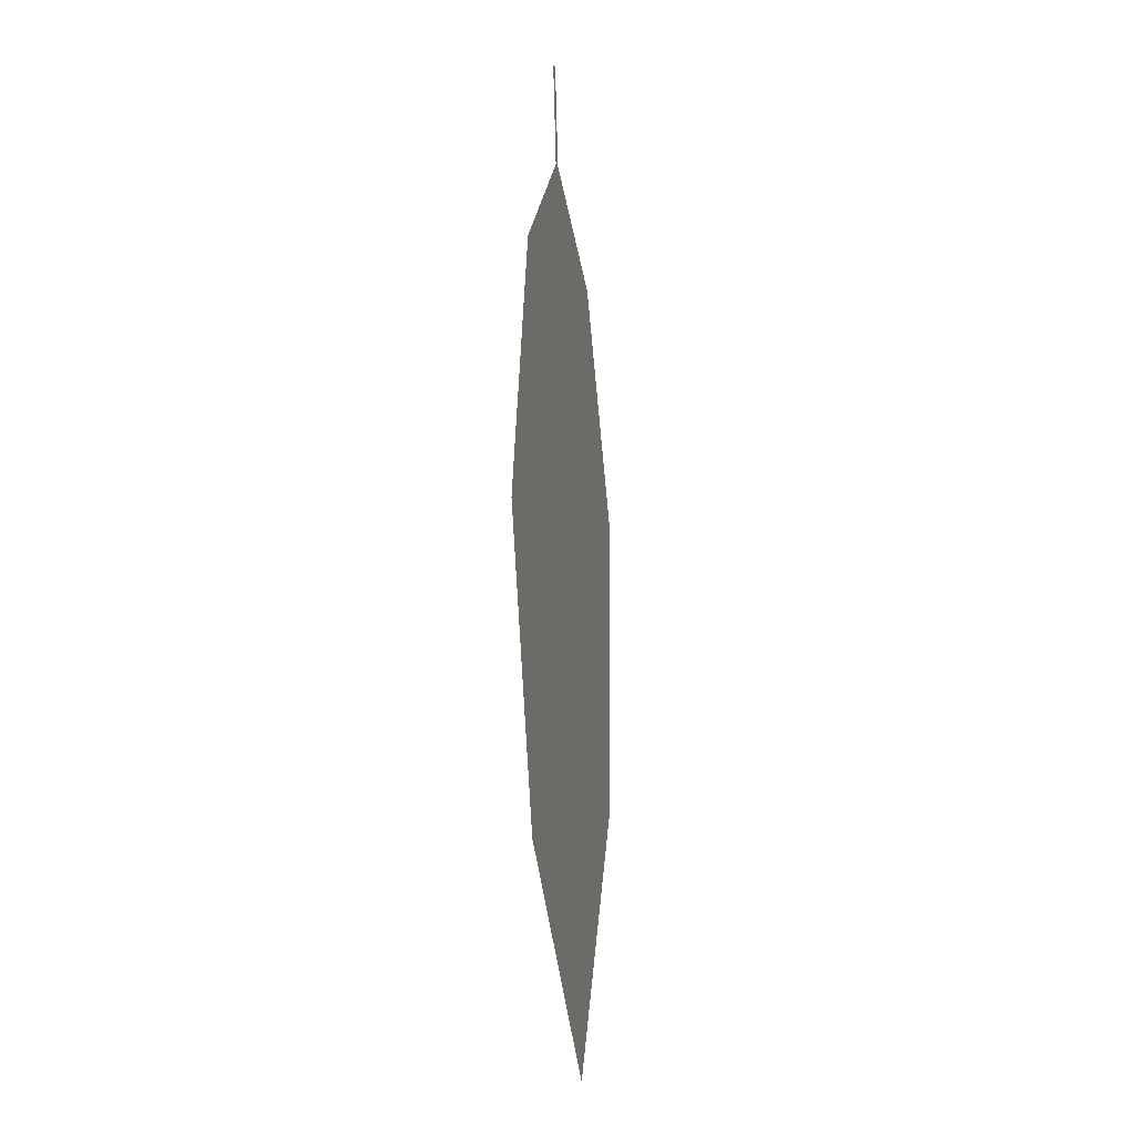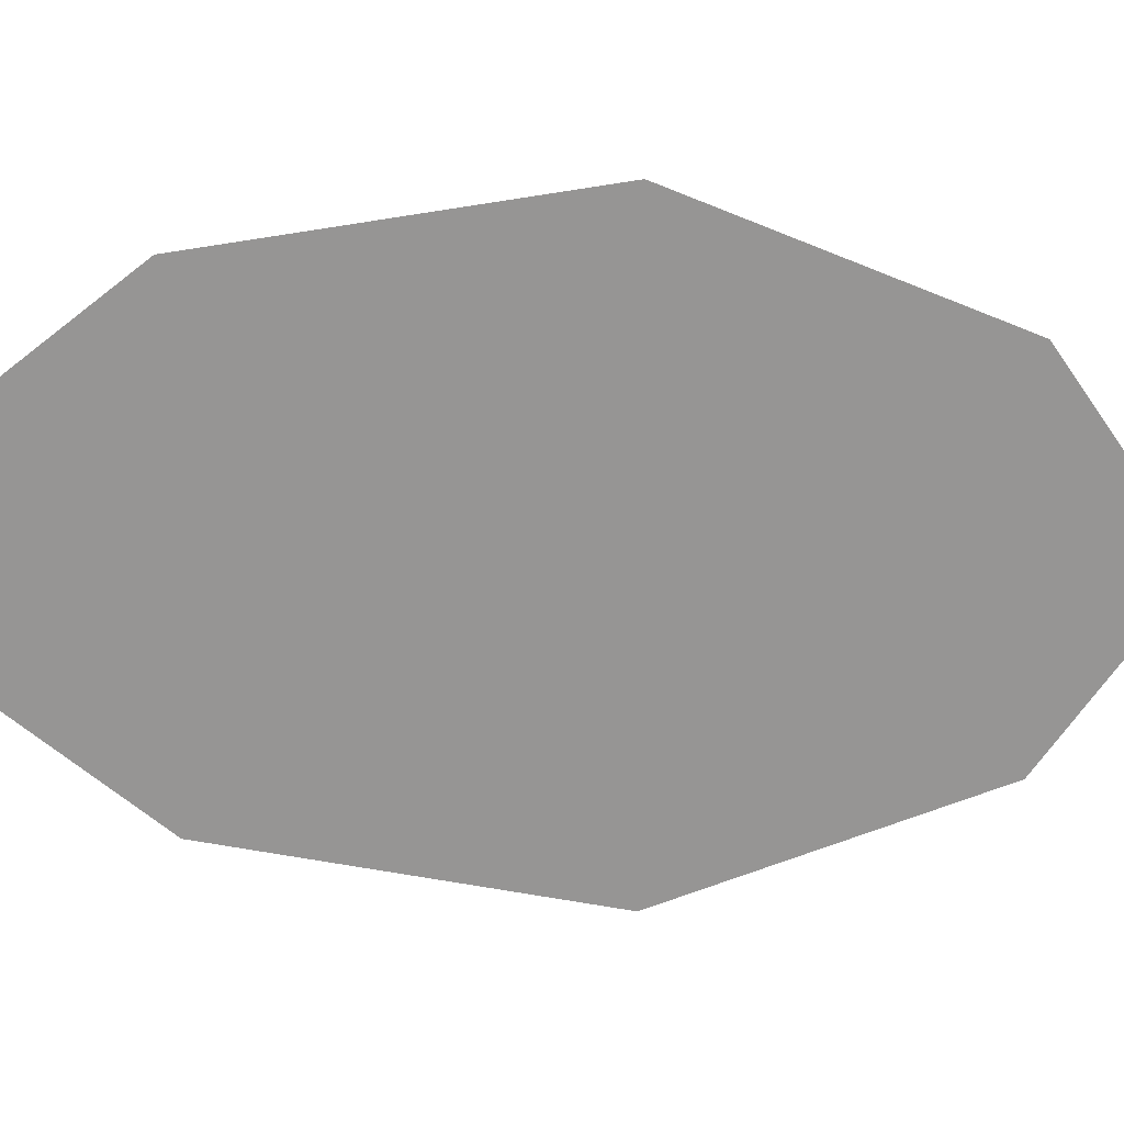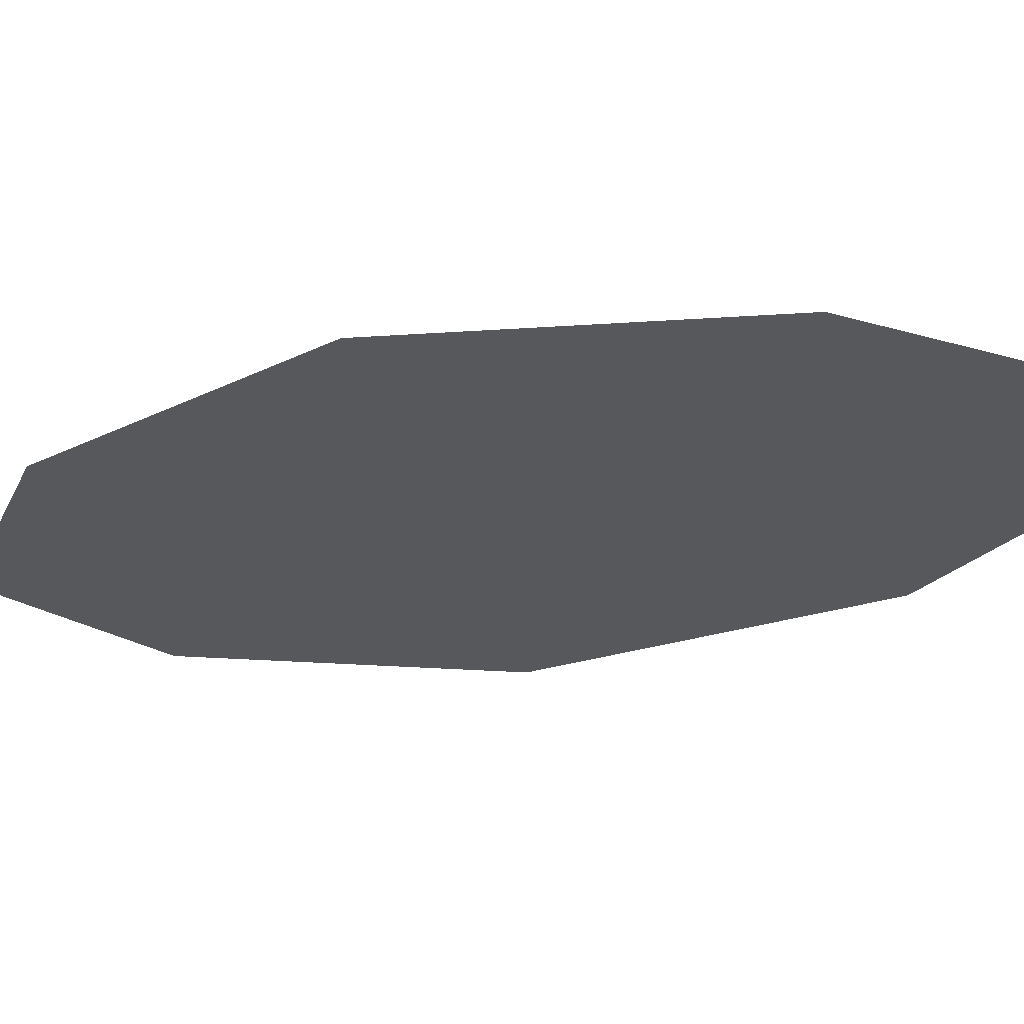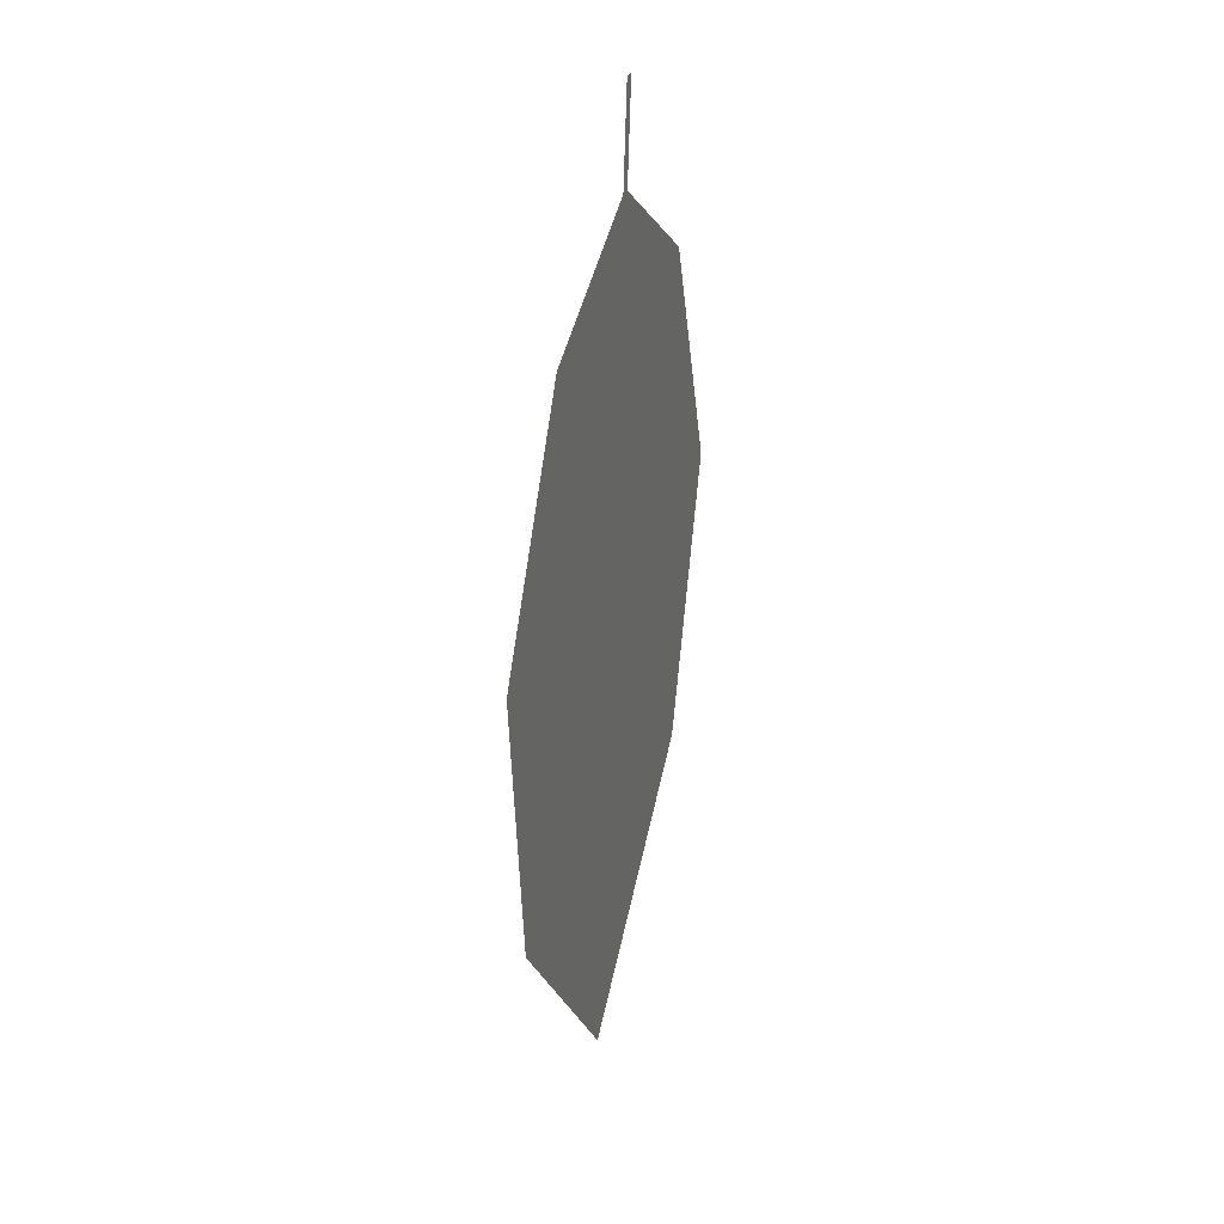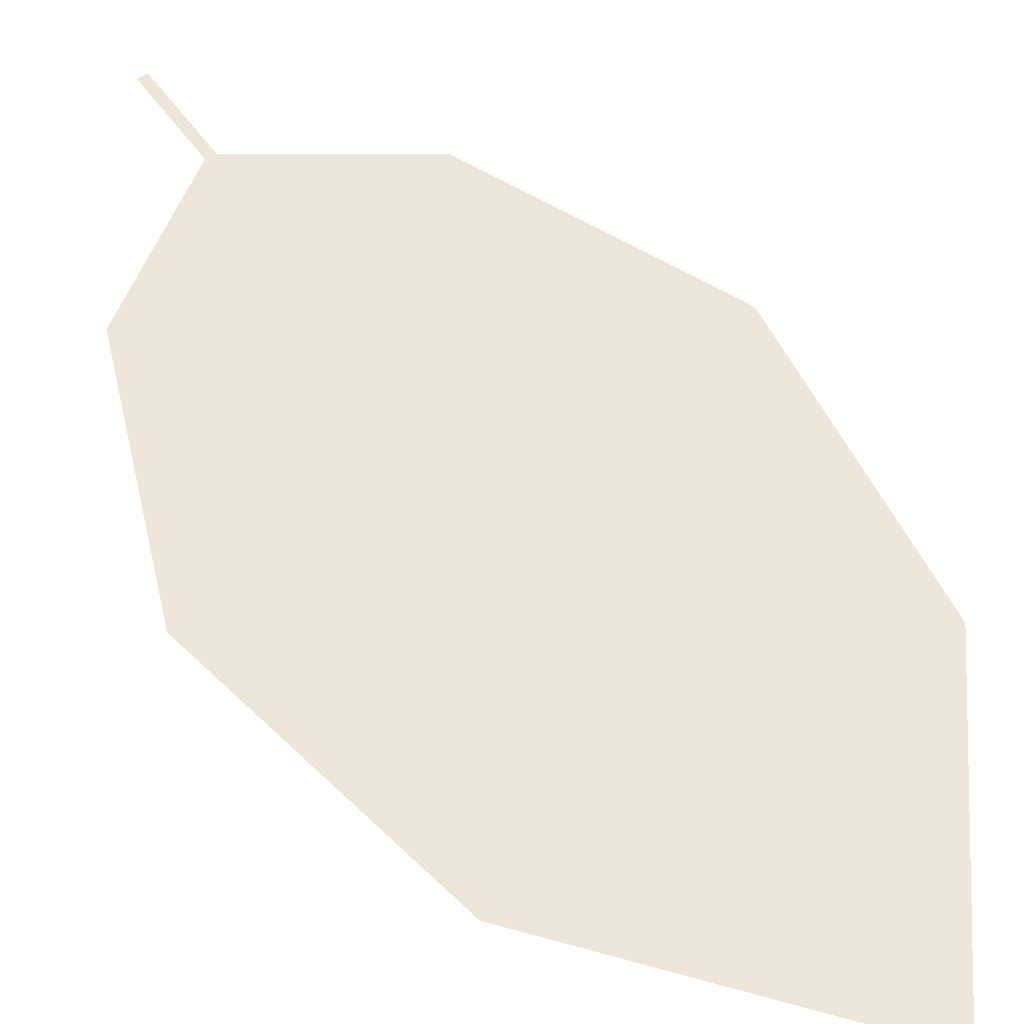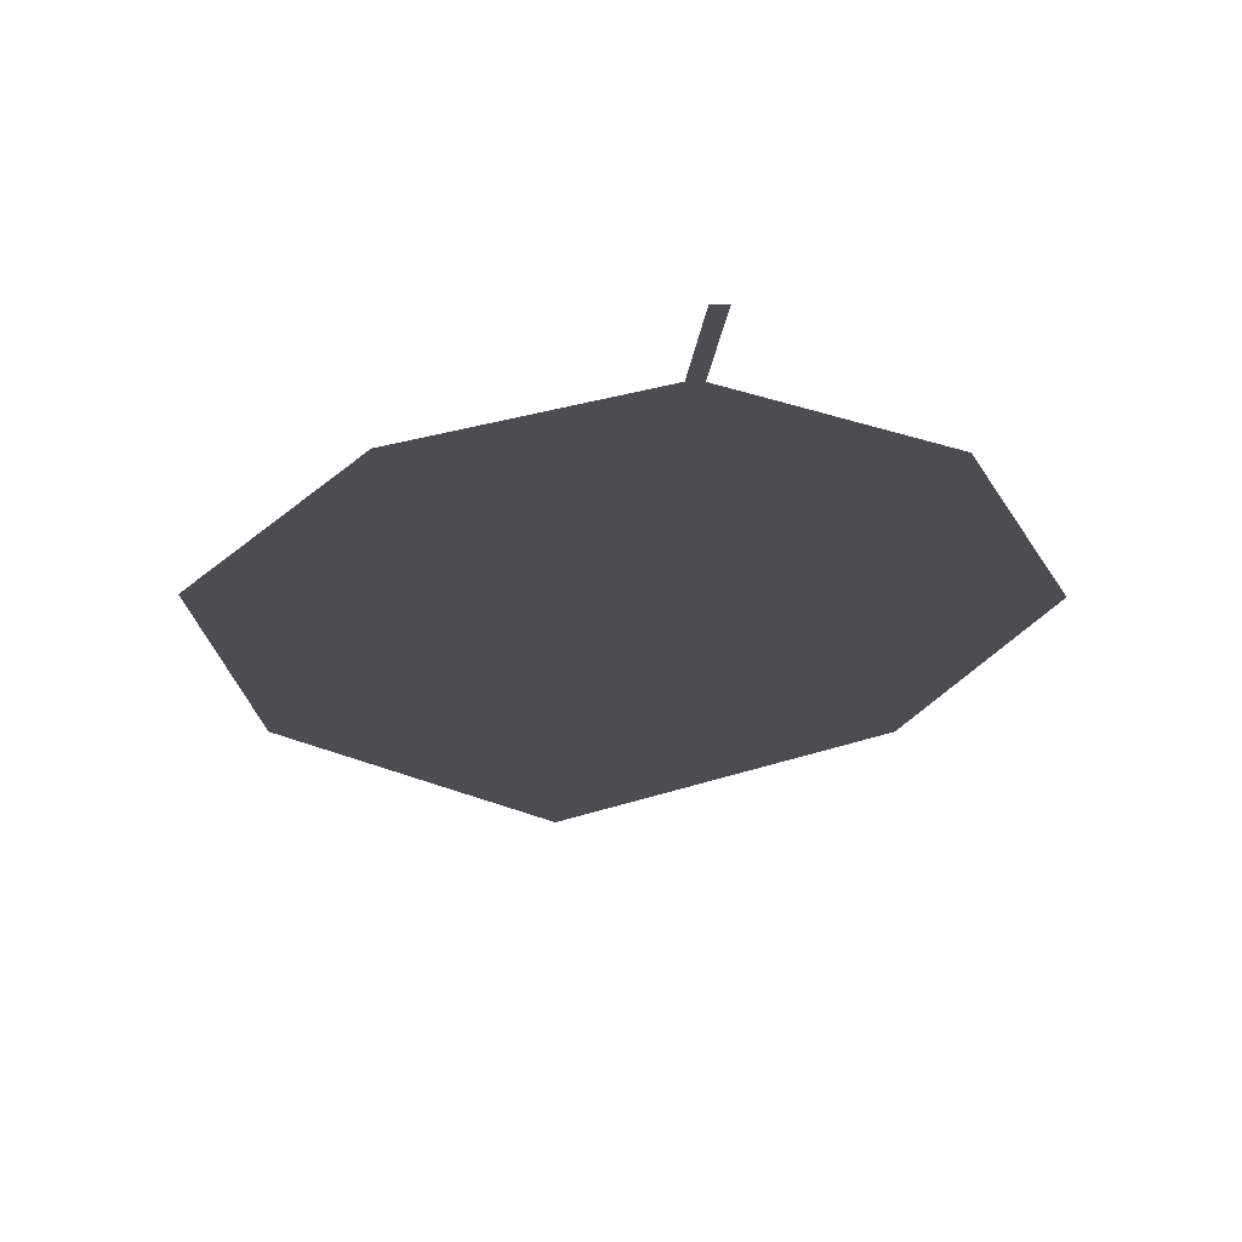
<metadata>
{"format":"obj","ext":"obj","renderer":"f3d","projection":"perspective","resolution":1024,"background":"white","views":[{"elev":-3.8,"azim":-77.5,"up":"+Y"},{"elev":-69.2,"azim":91.0,"up":"+Z"},{"elev":-27.1,"azim":-75.2,"up":"+Z"},{"elev":30.2,"azim":111.8,"up":"+Y"},{"elev":56.5,"azim":-33.8,"up":"+Z"},{"elev":-17.8,"azim":175.9,"up":"+Z"}]}
</metadata>
<code>
o Leaves.030_leaves.030
v -0.3039 0.163 1.321
v -0.3037 0.1501 1.321
v -0.3027 0.163 1.321
v -0.3024 0.1501 1.321
v -0.2758 0.06706 1.323
v -0.2836 0.1376 1.321
v -0.2701 0.1057 1.322
v -0.3272 0.06613 1.324
v -0.3009 0.03447 1.324
v -0.3344 0.1046 1.323
v -0.3221 0.1369 1.322
f 1 2 4 3
f 8 5 4 2
f 5 7 6 4
f 8 9 5
f 2 11 10 8

</code>
